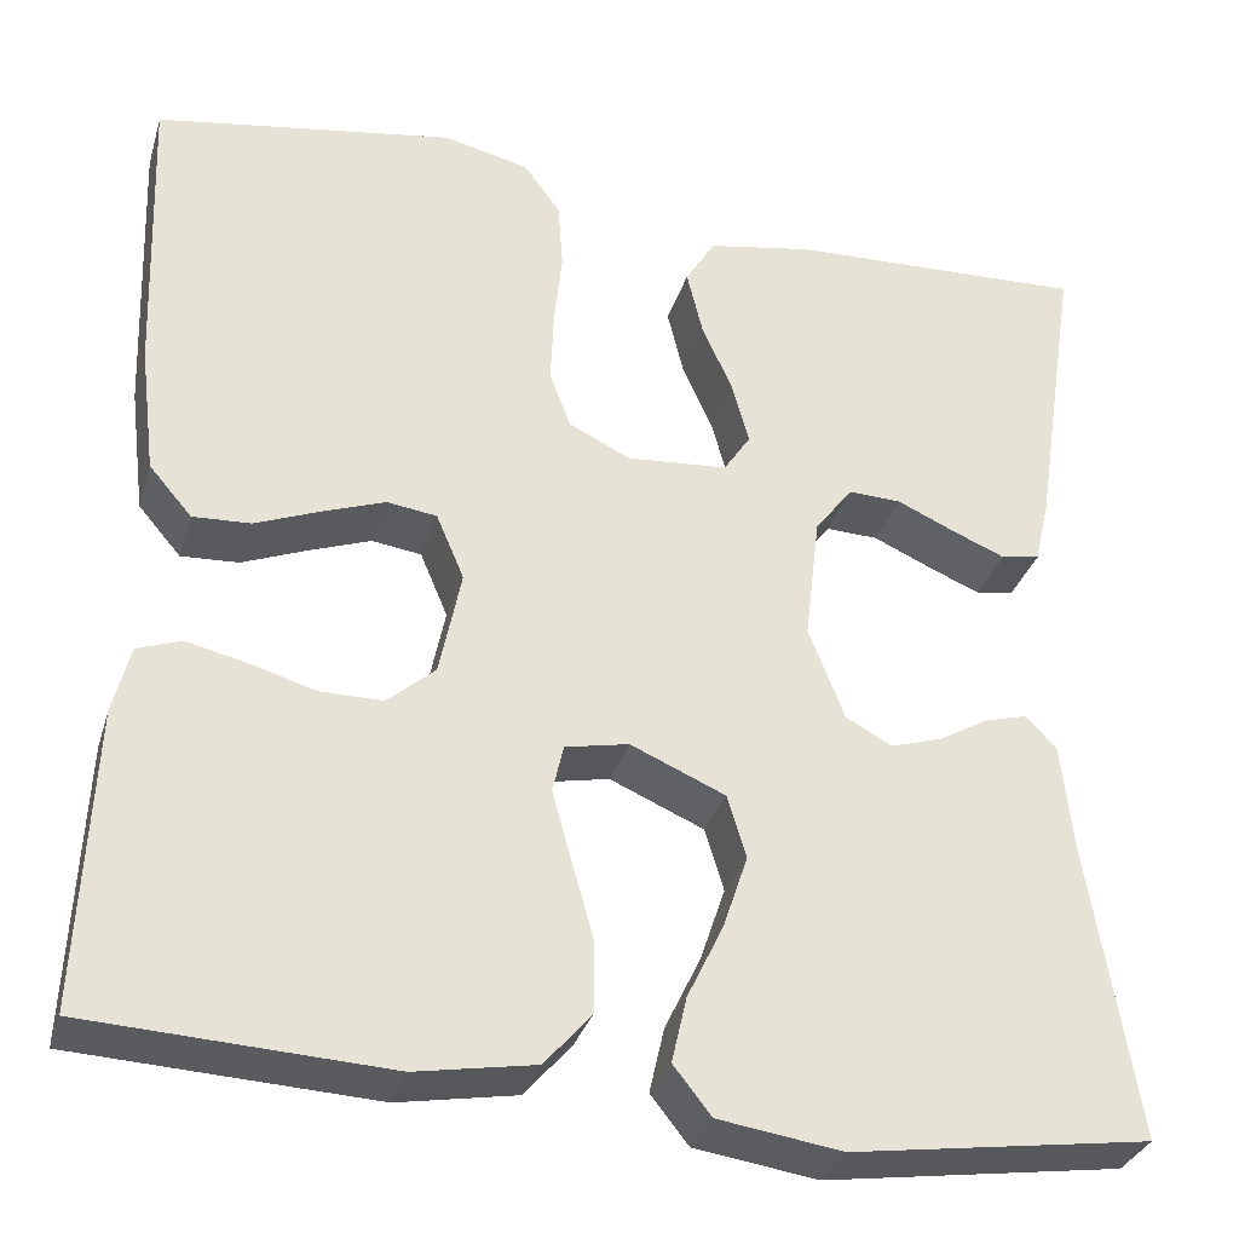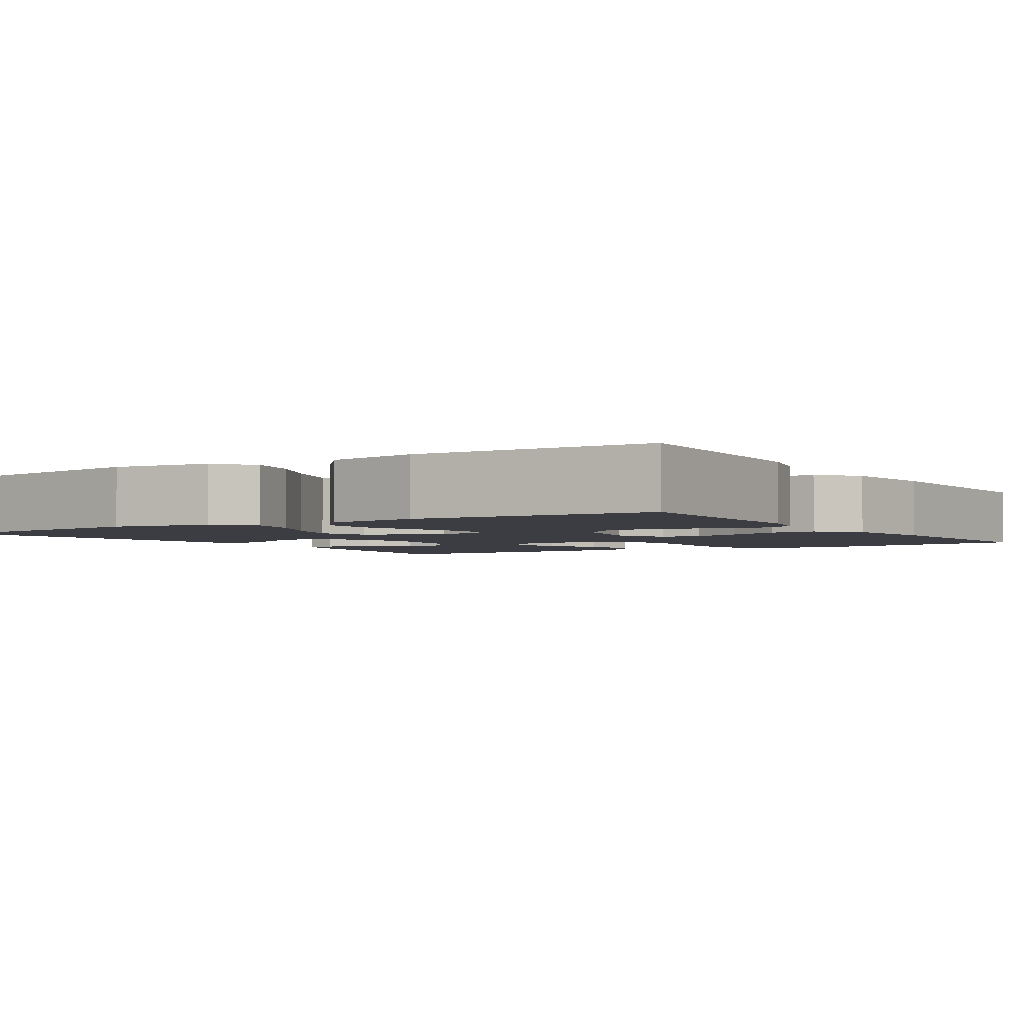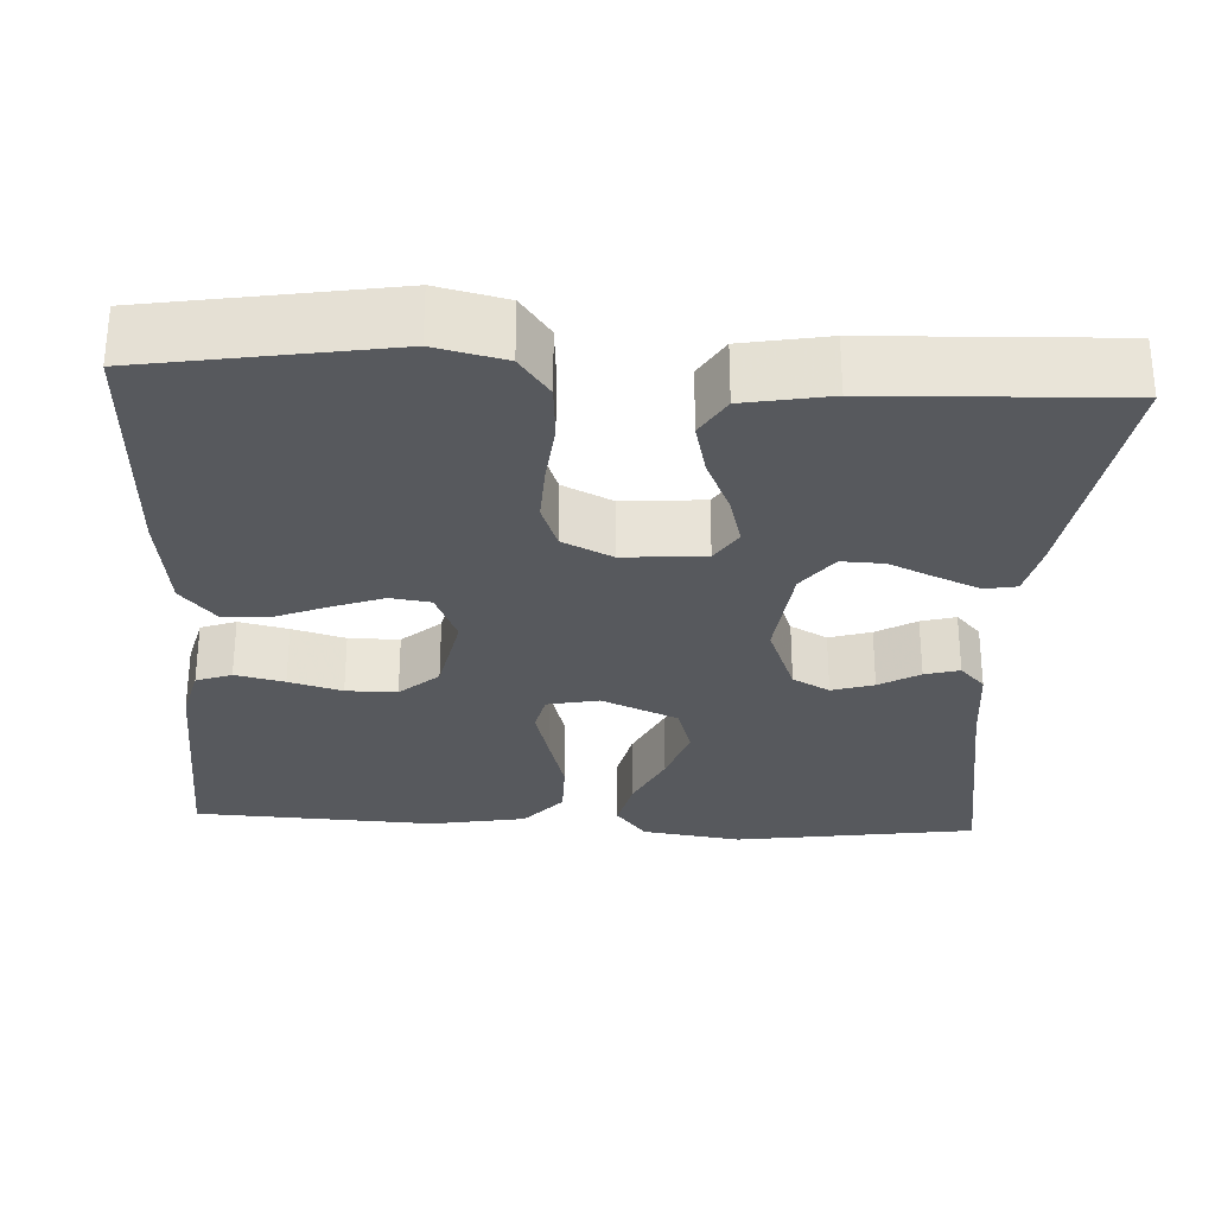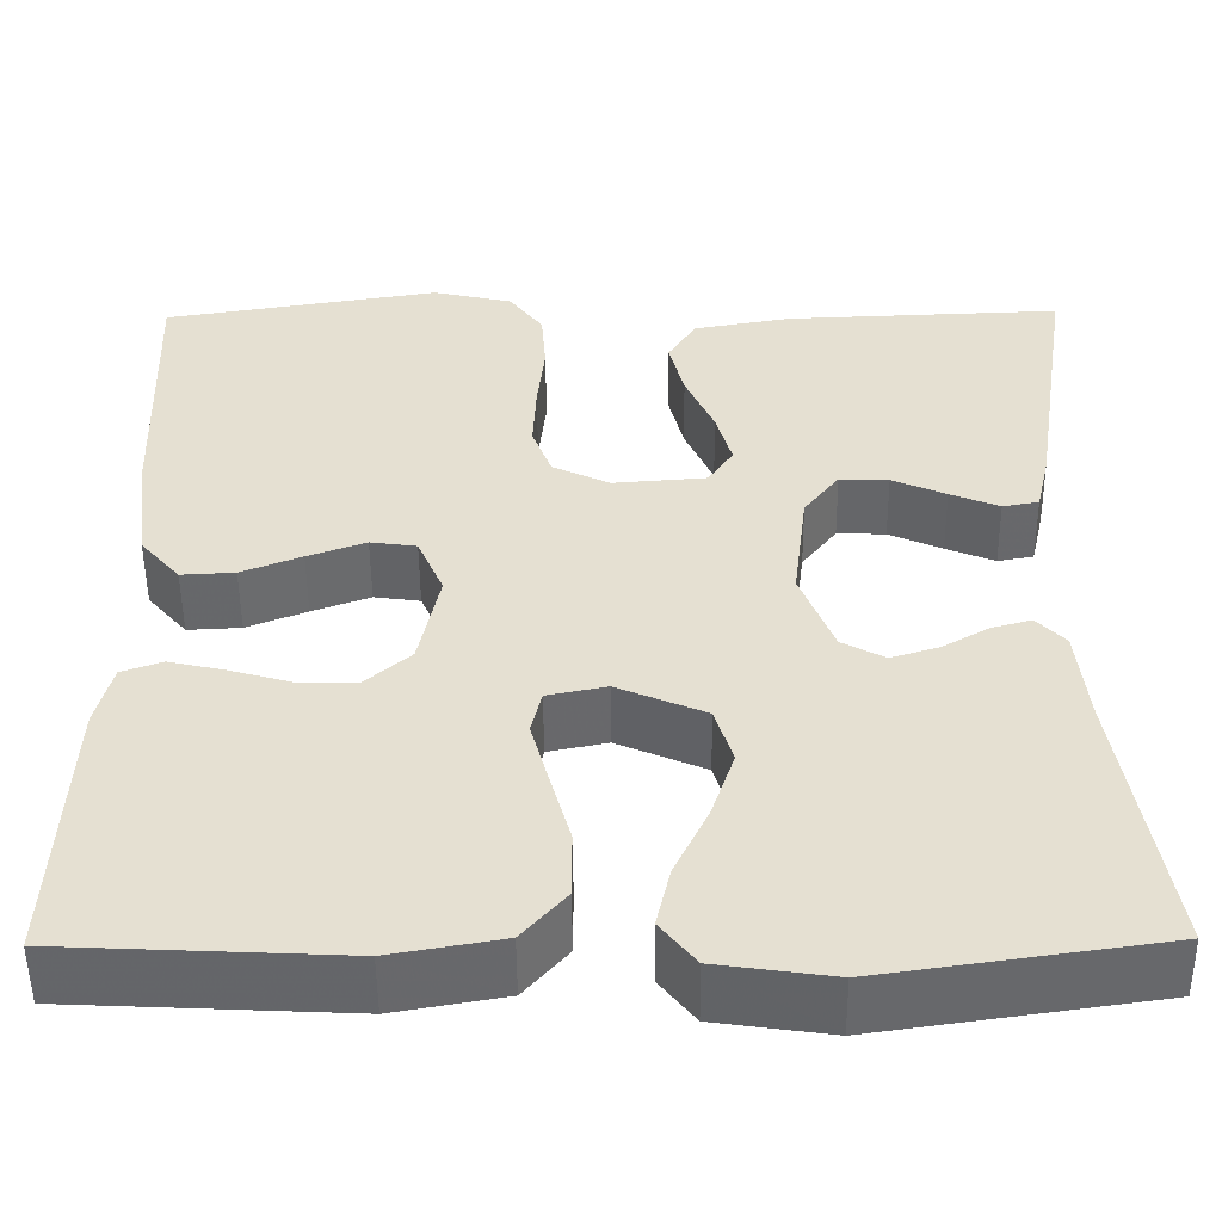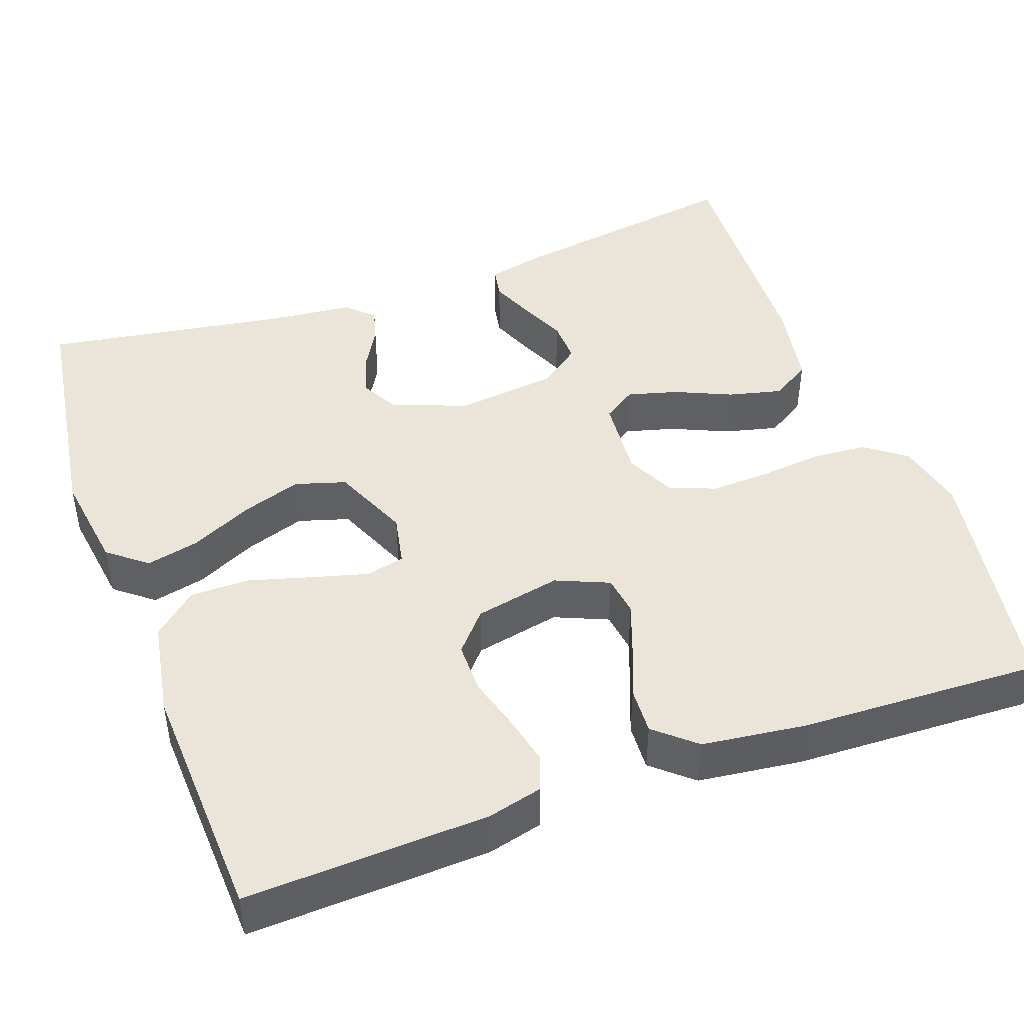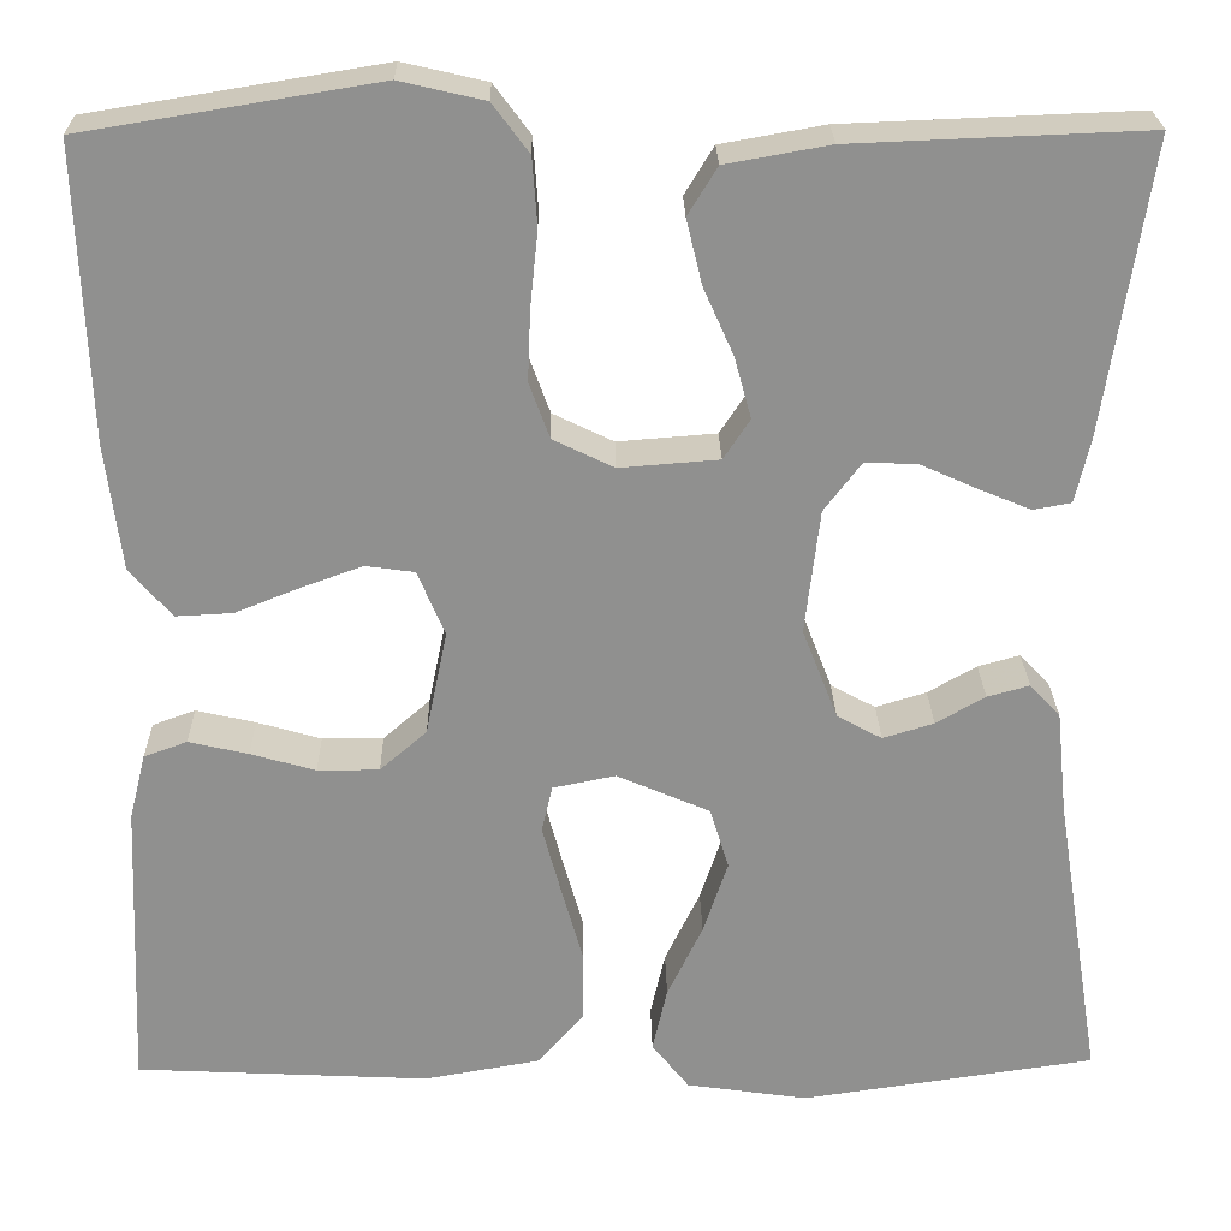
<metadata>
{"format":"obj","ext":"obj","renderer":"f3d","projection":"perspective","resolution":1024,"background":"white","views":[{"elev":-32.3,"azim":-16.0,"up":"+Z"},{"elev":-2.9,"azim":-147.4,"up":"+Y"},{"elev":-29.4,"azim":-3.0,"up":"+Y"},{"elev":-52.0,"azim":0.5,"up":"+Z"},{"elev":45.3,"azim":-109.8,"up":"+Y"},{"elev":24.5,"azim":-1.0,"up":"+Z"}]}
</metadata>
<code>
v 0.5 0.07 -0.5
v 0.2 0.07 -0.544
v 0.076 0.07 -0.526
v 0.038 0.07 -0.478
v 0.053 0.07 -0.412
v 0.089 0.07 -0.337
v 0.114 0.07 -0.262
v 0.095 0.07 -0.199
v 0 0.07 -0.158
v -0.064 0.07 -0.171
v -0.075 0.07 -0.219
v -0.056 0.07 -0.289
v -0.034 0.07 -0.367
v -0.034 0.07 -0.44
v -0.081 0.07 -0.494
v -0.2 0.07 -0.515
v -0.5 0.07 -0.5
v -0.487 0.07 -0.2
v -0.47 0.07 -0.132
v -0.426 0.07 -0.116
v -0.365 0.07 -0.13
v -0.299 0.07 -0.149
v -0.236 0.07 -0.149
v -0.188 0.07 -0.107
v -0.166 0.07 0
v -0.194 0.07 0.066
v -0.244 0.07 0.073
v -0.307 0.07 0.05
v -0.372 0.07 0.024
v -0.43 0.07 0.021
v -0.473 0.07 0.071
v -0.489 0.07 0.2
v -0.5 0.07 0.5
v -0.2 0.07 0.549
v -0.114 0.07 0.529
v -0.077 0.07 0.479
v -0.072 0.07 0.41
v -0.08 0.07 0.333
v -0.083 0.07 0.26
v -0.062 0.07 0.203
v 0 0.07 0.173
v 0.101 0.07 0.181
v 0.128 0.07 0.222
v 0.111 0.07 0.284
v 0.08 0.07 0.354
v 0.064 0.07 0.42
v 0.094 0.07 0.469
v 0.2 0.07 0.488
v 0.5 0.07 0.5
v 0.454 0.07 0.2
v 0.439 0.07 0.134
v 0.4 0.07 0.127
v 0.347 0.07 0.149
v 0.289 0.07 0.175
v 0.236 0.07 0.177
v 0.198 0.07 0.127
v 0.183 0.07 0
v 0.219 0.07 -0.093
v 0.265 0.07 -0.118
v 0.317 0.07 -0.102
v 0.367 0.07 -0.073
v 0.41 0.07 -0.061
v 0.441 0.07 -0.094
v 0.452 0.07 -0.2
v 0.5 0 -0.5
v 0.2 0 -0.544
v 0.076 0 -0.526
v 0.038 0 -0.478
v 0.053 0 -0.412
v 0.089 0 -0.337
v 0.114 0 -0.262
v 0.095 0 -0.199
v 0 0 -0.158
v -0.064 0 -0.171
v -0.075 0 -0.219
v -0.056 0 -0.289
v -0.034 0 -0.367
v -0.034 0 -0.44
v -0.081 0 -0.494
v -0.2 0 -0.515
v -0.5 0 -0.5
v -0.487 0 -0.2
v -0.47 0 -0.132
v -0.426 0 -0.116
v -0.365 0 -0.13
v -0.299 0 -0.149
v -0.236 0 -0.149
v -0.188 0 -0.107
v -0.166 0 0
v -0.194 0 0.066
v -0.244 0 0.073
v -0.307 0 0.05
v -0.372 0 0.024
v -0.43 0 0.021
v -0.473 0 0.071
v -0.489 0 0.2
v -0.5 0 0.5
v -0.2 0 0.549
v -0.114 0 0.529
v -0.077 0 0.479
v -0.072 0 0.41
v -0.08 0 0.333
v -0.083 0 0.26
v -0.062 0 0.203
v 0 0 0.173
v 0.101 0 0.181
v 0.128 0 0.222
v 0.111 0 0.284
v 0.08 0 0.354
v 0.064 0 0.42
v 0.094 0 0.469
v 0.2 0 0.488
v 0.5 0 0.5
v 0.454 0 0.2
v 0.439 0 0.134
v 0.4 0 0.127
v 0.347 0 0.149
v 0.289 0 0.175
v 0.236 0 0.177
v 0.198 0 0.127
v 0.183 0 0
v 0.219 0 -0.093
v 0.265 0 -0.118
v 0.317 0 -0.102
v 0.367 0 -0.073
v 0.41 0 -0.061
v 0.441 0 -0.094
v 0.452 0 -0.2
f 61 62 63 64
f 60 61 64 1
f 59 60 1 2
f 58 59 2 3
f 57 58 3
f 56 57 3
f 51 52 53 54
f 49 50 51 54
f 49 54 55
f 48 49 55
f 47 48 55 56
f 44 45 46 47
f 43 44 47 56
f 35 36 37 38
f 35 38 39
f 34 35 39
f 33 34 39 40
f 31 32 33 40
f 28 29 30 31
f 27 28 31 40
f 19 20 21 22
f 17 18 19 22
f 17 22 23
f 16 17 23 24
f 12 13 14 15
f 11 12 15 16
f 10 11 16 24
f 3 4 5 6
f 3 6 7
f 56 3 7
f 42 43 56 7
f 41 42 7 8
f 26 27 40 41
f 25 26 41 8
f 9 10 24 25
f 8 9 25
f 128 127 126 125
f 65 128 125 124
f 66 65 124 123
f 67 66 123 122
f 67 122 121
f 67 121 120
f 118 117 116 115
f 118 115 114 113
f 119 118 113
f 119 113 112
f 120 119 112 111
f 111 110 109 108
f 120 111 108 107
f 102 101 100 99
f 103 102 99
f 103 99 98
f 104 103 98 97
f 104 97 96 95
f 95 94 93 92
f 104 95 92 91
f 86 85 84 83
f 86 83 82 81
f 87 86 81
f 88 87 81 80
f 79 78 77 76
f 80 79 76 75
f 88 80 75 74
f 70 69 68 67
f 71 70 67
f 71 67 120
f 71 120 107 106
f 72 71 106 105
f 105 104 91 90
f 72 105 90 89
f 89 88 74 73
f 89 73 72
f 1 65 66 2
f 2 66 67 3
f 3 67 68 4
f 4 68 69 5
f 5 69 70 6
f 6 70 71 7
f 7 71 72 8
f 8 72 73 9
f 9 73 74 10
f 10 74 75 11
f 11 75 76 12
f 12 76 77 13
f 13 77 78 14
f 14 78 79 15
f 15 79 80 16
f 16 80 81 17
f 17 81 82 18
f 18 82 83 19
f 19 83 84 20
f 20 84 85 21
f 21 85 86 22
f 22 86 87 23
f 23 87 88 24
f 24 88 89 25
f 25 89 90 26
f 26 90 91 27
f 27 91 92 28
f 28 92 93 29
f 29 93 94 30
f 30 94 95 31
f 31 95 96 32
f 32 96 97 33
f 33 97 98 34
f 34 98 99 35
f 35 99 100 36
f 36 100 101 37
f 37 101 102 38
f 38 102 103 39
f 39 103 104 40
f 40 104 105 41
f 41 105 106 42
f 42 106 107 43
f 43 107 108 44
f 44 108 109 45
f 45 109 110 46
f 46 110 111 47
f 47 111 112 48
f 48 112 113 49
f 49 113 114 50
f 50 114 115 51
f 51 115 116 52
f 52 116 117 53
f 53 117 118 54
f 54 118 119 55
f 55 119 120 56
f 56 120 121 57
f 57 121 122 58
f 58 122 123 59
f 59 123 124 60
f 60 124 125 61
f 61 125 126 62
f 62 126 127 63
f 63 127 128 64
f 64 128 65 1

</code>
